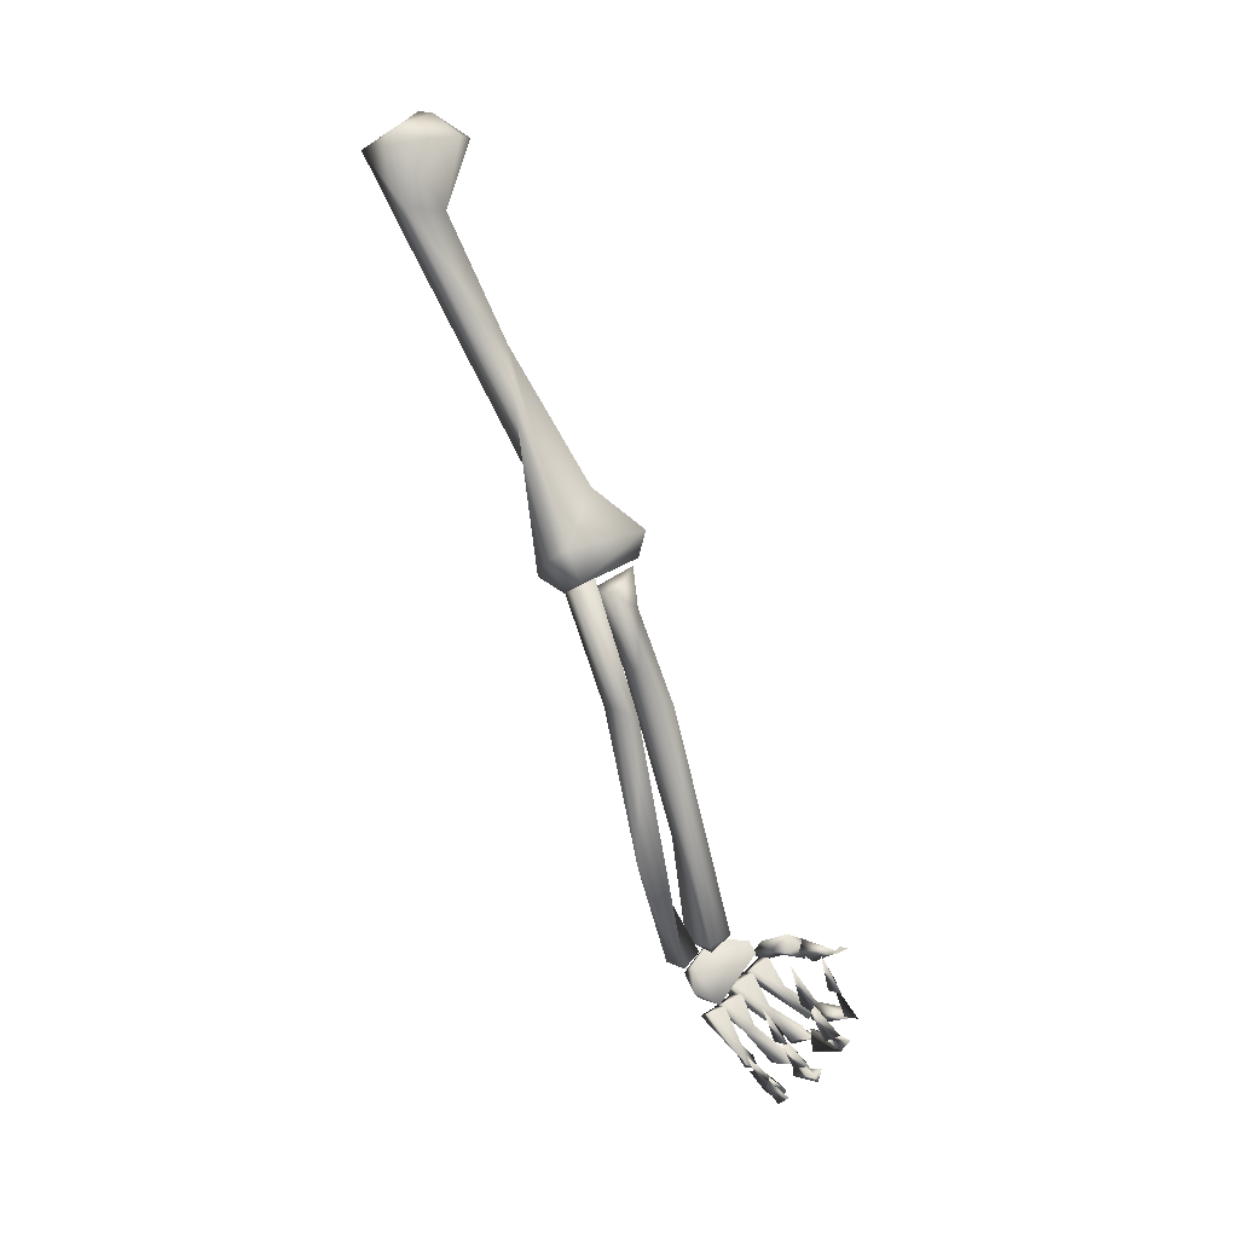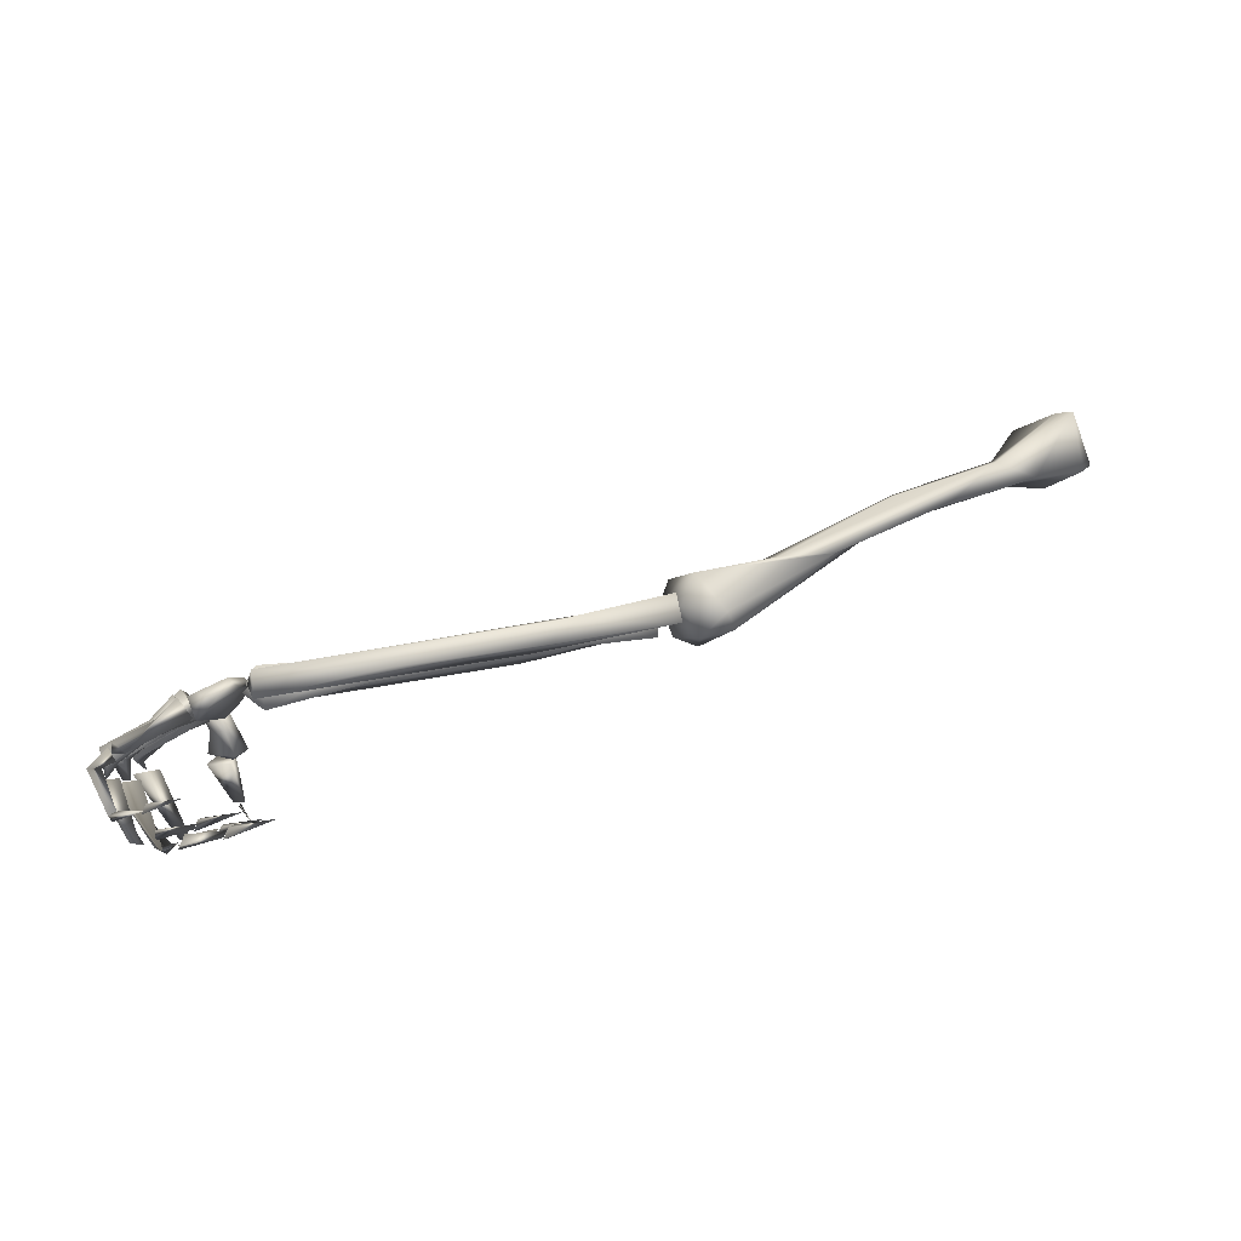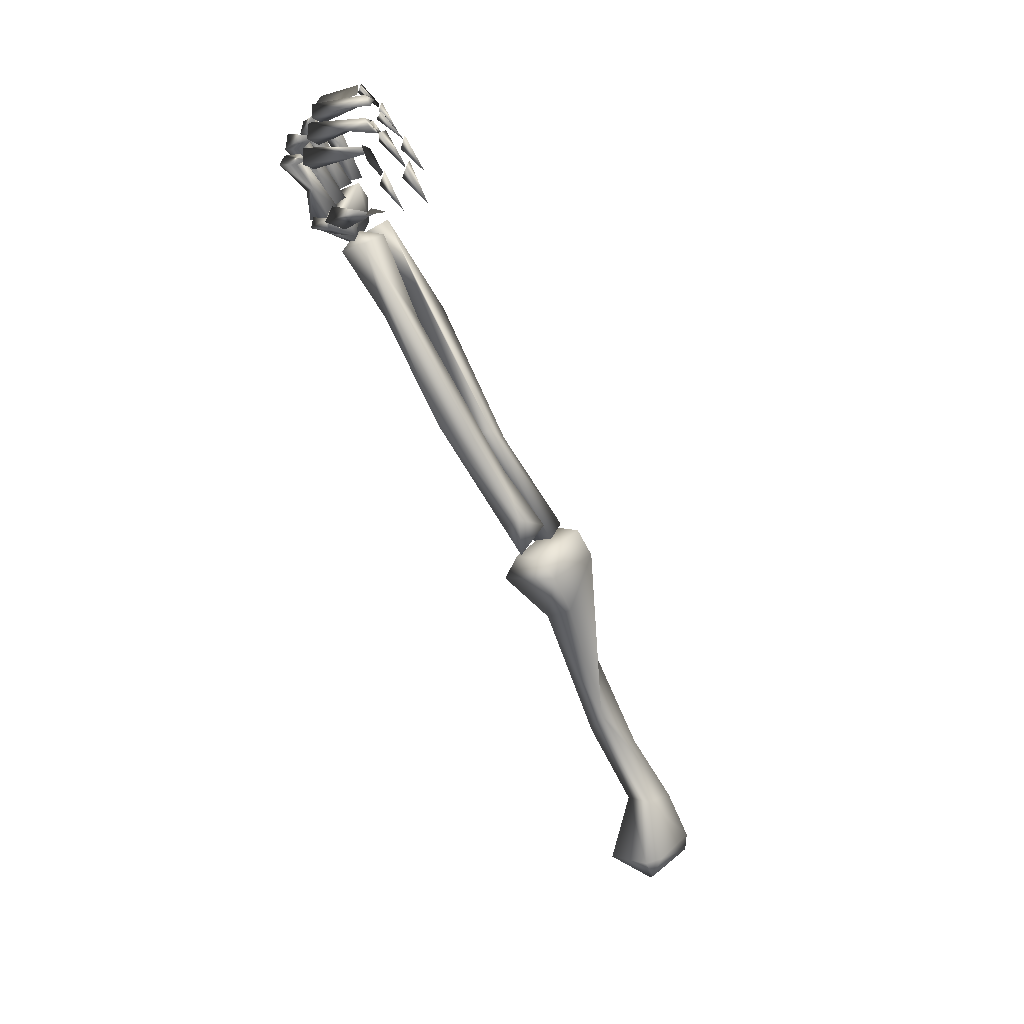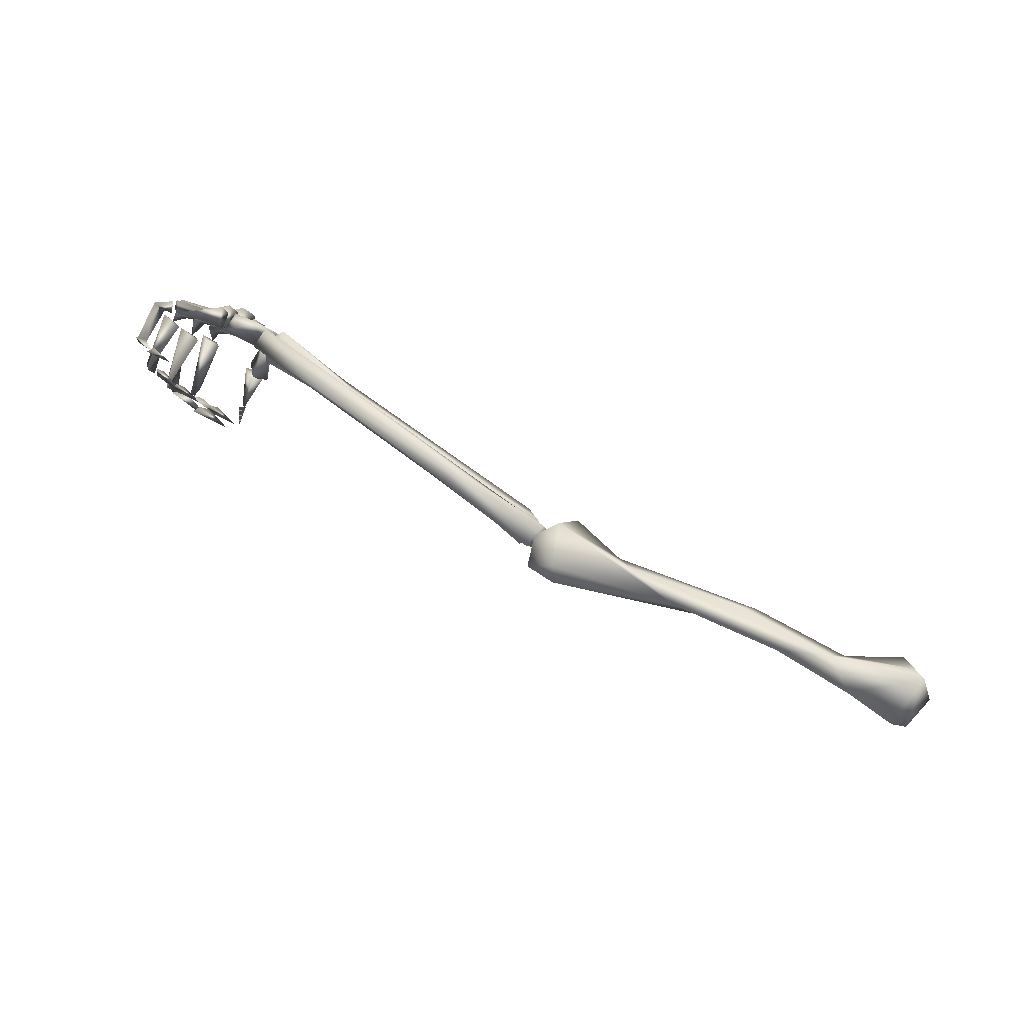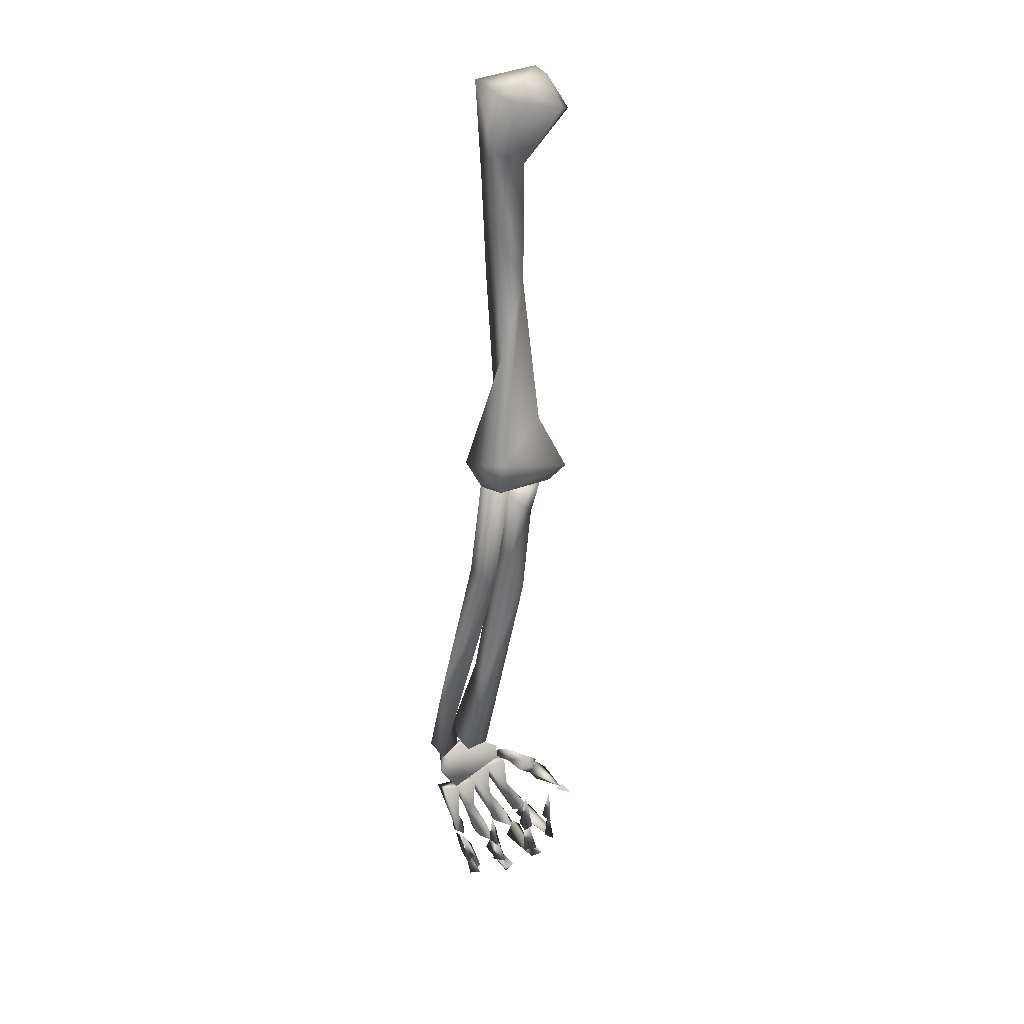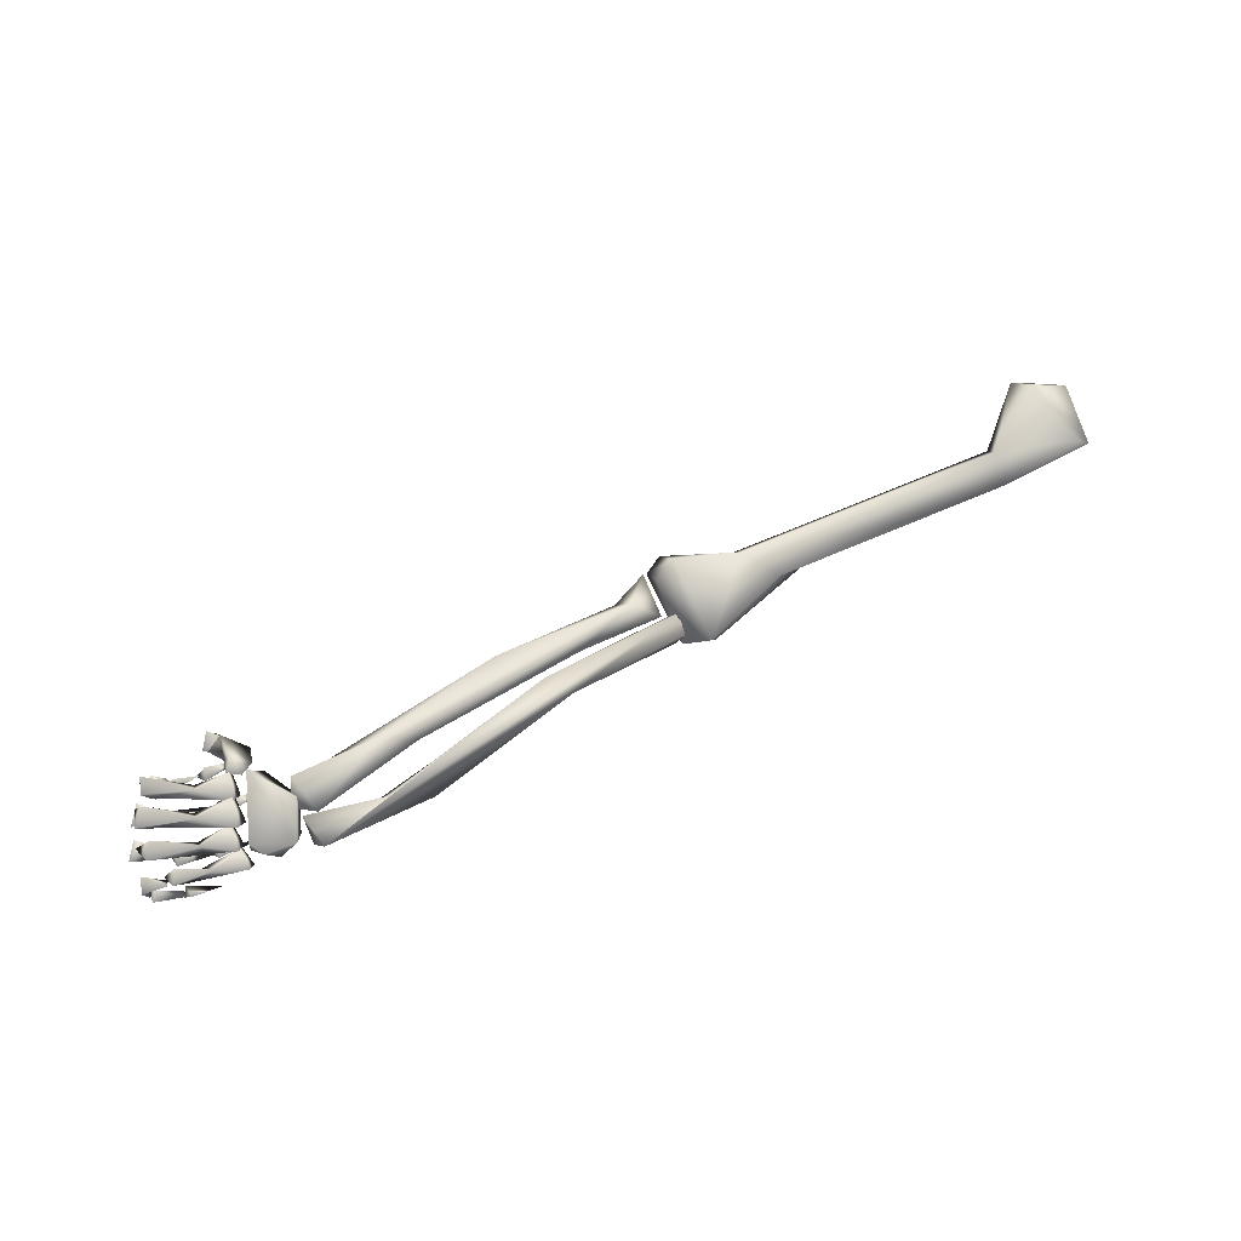
<metadata>
{"format":"obj","ext":"obj","renderer":"f3d","projection":"perspective","resolution":1024,"background":"white","views":[{"elev":-76.5,"azim":-68.1,"up":"+Z"},{"elev":53.4,"azim":158.3,"up":"+Y"},{"elev":-70.2,"azim":115.0,"up":"+Y"},{"elev":59.1,"azim":-147.2,"up":"+Y"},{"elev":-59.7,"azim":-92.3,"up":"+Z"},{"elev":58.0,"azim":151.5,"up":"+Z"}]}
</metadata>
<code>
o Humerus
v -1.048 0.01199 -0.2639
v -2.276 0.171 0.1966
v -1.478 0.09125 0.08371
v -0.908 0.2661 0.03564
v -3.061 -0.05055 0.1599
v -2.35 0.02029 0.3155
v -0.7902 -0.326 0.04495
v -0.8338 0.01504 -0.252
v -0.7816 0.1488 -0.08034
v -3.468 0.2532 0.3676
v -3.597 0.01991 0.07843
v -3.638 -0.1004 0.4042
v -3.42 -0.2841 0.2263
v -2.22 -0.08246 0.1828
v -1.289 -0.2291 0.02058
v -0.9378 -0.4326 -0.005203
v -3.02 0.06217 0.3012
v -3.509 0.06108 0.02264
v -3.351 -0.09833 0.5956
v -1.831 0.01866 0.03424
v -1.018 0.1442 -0.215
v -3.557 0.2843 0.3161
v -3.386 -0.3229 0.3441
v -3.596 -0.1773 0.3644
v -2.616 0.1004 0.07115
v -3.17 0.1476 0.02379
v -2.959 0.2234 0.1703
v -1.316 -0.09947 0.2085
v -0.8842 -0.1672 0.3509
v -0.7668 -0.17 0.2043
f 15 1 16
f 20 1 14
f 25 20 14
f 26 25 14
f 27 22 10
f 29 30 4
f 27 10 17
f 19 22 12
f 23 24 13
f 24 12 11
f 17 10 19
f 4 30 9
f 28 3 2 6
f 20 21 1
f 21 8 1
f 7 8 9
f 14 15 28
f 17 5 6
f 23 12 24
f 27 25 26
f 16 1 8
f 17 6 27
f 5 13 18
f 5 23 13
f 19 10 22
f 13 24 11
f 18 13 11
f 27 6 2
f 4 3 28 29
f 16 29 28 15
f 26 5 18
f 5 26 14
f 14 1 15
f 16 8 7
f 27 26 22
f 16 7 29
f 21 9 8
f 14 28 6 5
f 25 3 20
f 22 11 12
f 22 18 11
f 26 18 22
f 23 5 17 19
f 29 7 30
f 23 19 12
f 4 21 20 3
f 7 9 30
f 21 4 9
f 3 25 27 2
o Radius
v -0.7897 0.1515 0.01872
v 0.1132 0.0779 0.141
v 1.234 0.3486 0.1474
v -0.003594 0.1305 -0.04969
v 1.249 0.2921 0.04782
v 0.983 0.3853 -0.03473
v 1.689 0.4734 0.1662
v 1.725 0.3719 0.0434
v 0.1127 0.03366 -0.003064
v -0.8219 0.02005 0.06642
v -0.7613 0.08456 -0.1518
v -0.7921 -0.05198 -0.0536
v -0.01248 0.2046 0.05615
v 1.725 0.2684 0.219
f 41 42 40
f 34 39 41
f 39 36 38
f 37 38 36
f 38 44 35
f 41 39 42
f 31 41 40
f 41 31 43
f 42 39 32
f 39 34 36
f 32 39 35
f 43 37 36
f 37 40 32 33
f 37 33 44
f 33 35 44
f 35 39 38
f 40 37 43
f 43 31 40
f 38 37 44
f 32 35 33
f 34 43 36
f 40 42 32
f 41 43 34
o Ulna
v -0.7356 -0.2717 0.1548
v -0.649 -0.116 -0.06449
v -0.5058 -0.2099 0.06557
v -0.1614 -0.07984 0.0269
v 0.3321 -0.1038 0.2971
v 0.9541 0.1458 0.2258
v 1.69 0.04373 0.2191
v 1.043 0.07841 0.1178
v 1.698 0.1004 0.389
v 1.672 0.1761 0.08503
v 1.647 0.3244 0.2961
v 1.766 0.1995 0.2384
v -0.5582 -0.09638 0.2069
v 0.1573 -0.1819 0.1023
v 1.158 0.06955 0.3202
v -0.7051 0.014 0.1008
v -0.1679 0.01613 0.1401
f 58 49 47
f 54 56 51
f 61 48 46 60
f 59 55 50
f 61 57 50
f 47 48 58
f 57 61 60
f 45 46 47
f 55 56 54
f 52 50 54
f 51 53 59
f 61 52 48
f 47 49 57
f 45 60 46
f 57 60 45
f 48 52 58
f 57 49 59
f 58 51 49
f 59 53 55
f 55 53 56
f 53 51 56
f 51 52 54
f 58 52 51
f 50 57 59
f 47 46 48
f 54 50 55
f 59 49 51
f 61 50 52
f 57 45 47
o Cube
v 1.924 0.384 0.1032
v 1.889 -0.05389 0.2783
v 2.059 0.3015 0.2483
v 1.818 0.4037 0.2143
v 2.052 0.2627 0.09644
v 1.695 0.1724 0.2707
v 1.717 0.199 0.3236
v 1.902 -0.03164 0.4257
v 1.769 0.3353 0.164
v 1.807 -0.03965 0.3176
v 2.007 0.3766 0.2023
v 2.353 0.2322 0.08969
v 2.266 0.3126 0.1532
v 2.476 0.2003 0.1642
v 2.088 0.2389 0.1185
v 2.108 0.2944 0.2288
v 2.462 0.2482 0.04231
v 2.543 0.1914 0.1059
v 2.113 0.4114 0.183
v 2.519 0.2732 0.1262
v 2.067 0.3404 0.06912
v 2.546 0.2551 0.1129
v 2.529 0.1904 0.04976
v 2.689 0.2042 0.05525
v 2.655 0.1315 0.1168
v 2.654 0.1031 -0.2174
v 2.605 0.05264 -0.1906
v 2.612 0.1515 0.06424
v 2.652 0.1287 -0.2355
v 2.611 0.08883 -0.1939
v 2.479 0.1584 -0.2835
v 2.643 0.05325 -0.2308
v 2.462 0.124 -0.2726
v 2.485 0.1478 -0.3057
v 2.442 0.1844 -0.2692
v 2.25 0.1842 -0.3117
v 2.446 0.1079 -0.265
v 2.295 0.1951 0.1549
v 2.301 0.1212 0.1843
v 2.296 0.1902 0.2484
v 2.534 0.03565 0.2729
v 2.519 0.000719 0.1696
v 2.616 -0.04431 0.1139
v 2.084 0.1178 0.1991
v 2.109 0.1847 0.331
v 2.583 0.06059 0.1297
v 2.128 0.3248 0.2713
v 2.594 0.1166 0.2302
v 2.072 0.2396 0.1363
v 2.54 -0.03931 0.09498
v 2.678 0.008245 0.1053
v 2.541 -0.1474 -0.3007
v 2.576 -0.1258 -0.08759
v 2.521 -0.2044 -0.2674
v 2.606 -0.08908 0.1341
v 2.595 -0.1504 -0.2605
v 2.22 -0.04308 -0.3484
v 2.442 -0.04767 -0.2998
v 2.454 -0.1401 -0.3055
v 2.239 -0.08447 -0.3517
v 2.419 -0.1214 -0.2546
v 2.207 -0.008554 -0.3456
v 2.243 -0.07637 -0.3725
v 1.964 -0.02253 -0.3822
v 2.172 -0.06886 -0.3078
v 2.252 -0.005905 0.2729
v 2.252 0.07189 0.342
v 2.499 -0.1216 0.3827
v 2.456 -0.1494 0.2764
v 2.492 -0.1844 0.1606
v 2.534 -0.2248 0.199
v 2.012 0.01173 0.2789
v 2.041 0.08618 0.4249
v 2.5 -0.06161 0.2252
v 2.079 0.2374 0.357
v 2.576 -0.03918 0.336
v 2.014 0.1454 0.2058
v 2.436 -0.2019 0.1542
v 2.591 -0.157 0.1571
v 2.437 -0.3428 -0.2583
v 2.462 -0.3166 -0.04502
v 2.344 -0.2955 -0.2667
v 2.425 -0.4295 -0.2291
v 2.507 -0.2573 0.1988
v 2.477 -0.351 -0.217
v 2.369 -0.3826 -0.2301
v 2.296 -0.2946 -0.2278
v 2.074 -0.2744 -0.3025
v 2.095 -0.3148 -0.3169
v 2.358 -0.3829 -0.2591
v 2.344 -0.286 -0.299
v 2.058 -0.2379 -0.3104
v 2.104 -0.2804 -0.3506
v 2.077 -0.3345 -0.3185
v 1.788 -0.2724 -0.3371
v 2.026 -0.3041 -0.2625
v 2.188 -0.138 0.328
v 2.19 -0.06649 0.3902
v 2.437 -0.2685 0.4381
v 2.438 -0.2015 0.2944
v 2.469 -0.1816 0.3959
v 2.387 -0.2858 0.254
v 1.97 -0.1122 0.3284
v 1.997 -0.04407 0.4618
v 2.038 0.09231 0.3977
v 2.391 -0.2935 0.3317
v 1.979 0.008747 0.2603
v 2.403 -0.221 0.2105
v 2.273 -0.4456 -0.1588
v 2.293 -0.4744 -0.05943
v 2.332 -0.4836 -0.1359
v 2.471 -0.2629 0.2487
v 2.378 -0.335 0.285
v 2.317 -0.2878 0.2419
v 2.293 -0.4464 -0.1752
v 2.111 -0.4548 -0.1579
v 2.351 -0.5184 -0.1428
v 2.234 -0.4802 -0.1262
v 2.126 -0.4763 -0.1854
v 2.093 -0.4157 -0.1761
v 2.132 -0.4825 -0.1994
v 1.846 -0.4558 -0.1937
v 2.066 -0.4757 -0.1297
v 1.959 -0.1236 0.4689
v 1.936 -0.01742 0.4196
v 1.983 -0.2027 0.329
v 1.907 -0.1411 0.2585
v 1.936 -0.3643 0.3271
v 1.806 -0.2875 0.1888
v 2.034 -0.3292 0.27
v 1.894 -0.2332 0.1292
v 1.906 -0.3404 0.1848
v 1.847 -0.1124 0.3296
v 2.011 -0.06325 0.4303
v 1.93 -0.3166 0.1459
v 1.994 -0.4362 0.3092
v 1.914 -0.5051 -0.0131
v 2.058 -0.3714 0.2297
v 1.884 -0.3611 0.2253
v 1.978 -0.5542 0.04753
v 1.94 -0.5669 0.03189
v 1.907 -0.6256 -0.1126
v 1.956 -0.5162 -0.01895
f 64 72 65
f 72 66 62
f 63 71 70
f 62 66 70
f 66 69 63
f 65 62 70
f 73 82 78
f 78 79 73
f 81 79 78
f 78 80 74
f 77 82 76
f 75 79 81
f 79 75 73
f 74 81 78
f 84 89 86
f 83 85 84
f 87 88 85
f 91 93 90
f 94 93 91
f 97 98 96
f 98 97 95
f 98 95 96
f 95 97 96
f 100 110 99
f 104 103 107
f 104 107 109
f 108 106 101
f 99 108 101
f 106 110 105
f 102 104 109
f 99 103 100
f 103 104 102
f 103 102 100
f 101 109 99
f 116 114 112
f 113 111 112
f 113 114 111
f 115 113 117
f 111 114 116
f 116 112 111
f 118 122 119
f 121 120 122
f 122 120 119
f 125 124 126
f 125 126 123
f 126 124 123
f 124 125 123
f 127 138 135
f 135 130 127
f 131 130 135
f 131 135 137
f 136 134 128
f 135 136 128
f 134 138 133
f 129 132 137
f 69 68 67 71
f 131 132 129
f 130 129 127
f 128 137 135
f 145 142 140
f 141 139 140
f 141 142 139
f 147 144 142
f 146 143 141
f 144 143 146
f 143 147 141
f 139 142 145
f 145 140 139
f 151 150 152
f 152 149 148
f 156 155 157
f 155 156 154
f 156 157 153
f 154 156 153
f 158 168 161
f 160 163 162
f 161 166 159
f 165 168 164
f 163 167 161
f 161 167 158
f 163 161 162
f 167 160 158
f 175 171 174
f 170 169 172
f 174 171 173
f 172 169 173
f 170 172 171
f 178 180 176
f 180 178 179
f 183 182 184
f 183 184 181
f 184 182 181
f 182 183 181
f 185 195 186
f 185 186 194
f 185 187 195
f 194 189 185
f 192 188 187
f 190 194 188
f 189 191 187
f 192 190 188
f 189 193 191
f 192 193 190
f 193 192 191
f 190 193 189
f 186 188 194
f 197 199 200
f 201 196 199
f 197 201 199
f 196 198 200
f 200 201 197
f 198 201 200
f 202 204 203
f 70 67 68 65
f 70 71 67
f 65 68 69 64
f 73 74 77 76
f 66 63 70
f 66 64 69
f 63 69 71
f 72 64 66
f 65 72 62
f 80 77 74
f 77 80 82
f 75 81 74
f 73 76 82
f 78 82 80
f 87 85 86 88
f 73 75 74
f 86 85 83
f 84 85 89
f 85 88 89
f 89 88 86
f 92 90 93 94
f 83 84 86
f 91 90 92 94
f 100 101 106 105
f 99 109 107
f 106 108 110
f 99 107 103
f 102 109 101
f 100 105 110
f 99 110 108
f 118 119 120 121
f 100 102 101
f 112 114 117
f 117 113 112
f 113 115 114
f 114 115 117
f 127 128 134 133
f 118 121 122
f 134 136 138
f 129 137 128
f 127 133 138
f 135 138 136
f 151 148 149 150
f 132 131 137
f 130 131 129
f 127 129 128
f 140 142 146
f 146 141 140
f 141 147 142
f 142 144 146
f 143 144 147
f 148 151 152
f 154 153 157 155
f 152 150 149
f 158 159 165 164
f 159 166 165
f 165 166 168
f 160 162 159
f 158 164 168
f 161 168 166
f 169 175 174 173
f 167 163 160
f 159 162 161
f 158 160 159
f 173 171 172
f 169 170 175
f 175 170 171
f 177 179 176 180
f 179 178 176
f 177 180 179
f 195 187 188
f 185 189 187
f 194 190 189
f 191 192 187
f 188 186 195
f 201 198 196
f 200 199 196
f 202 203 204

</code>
